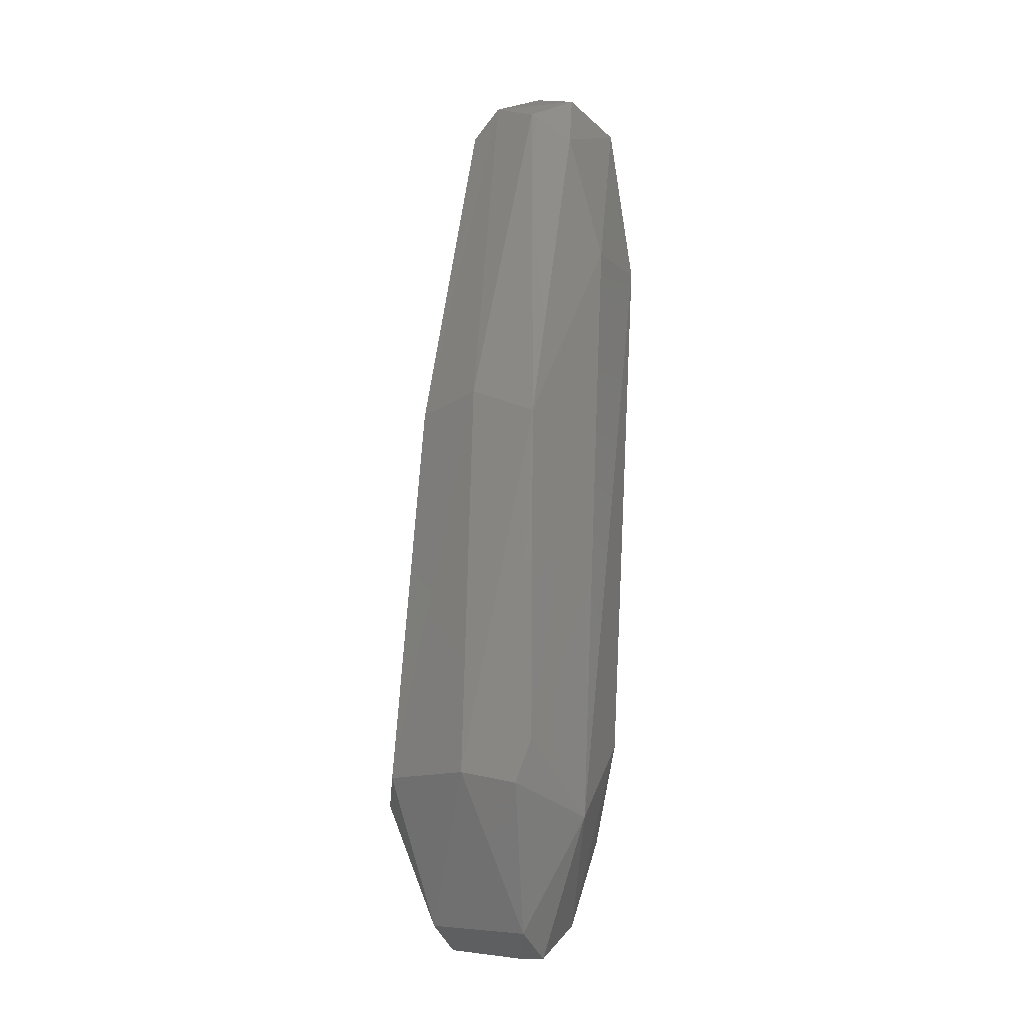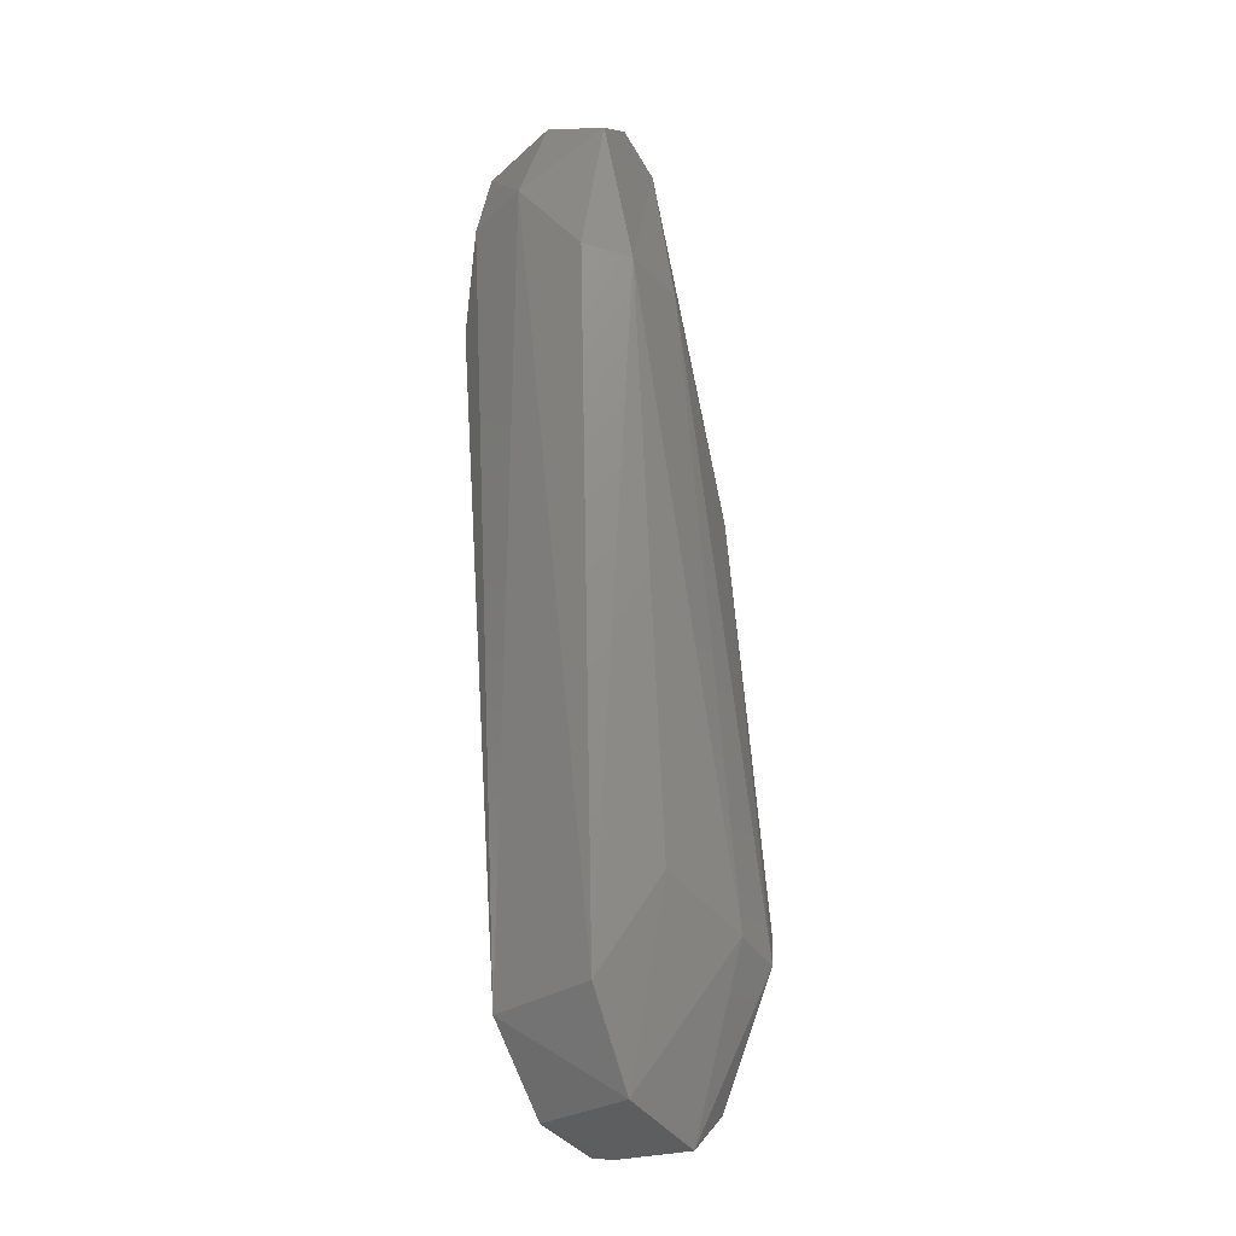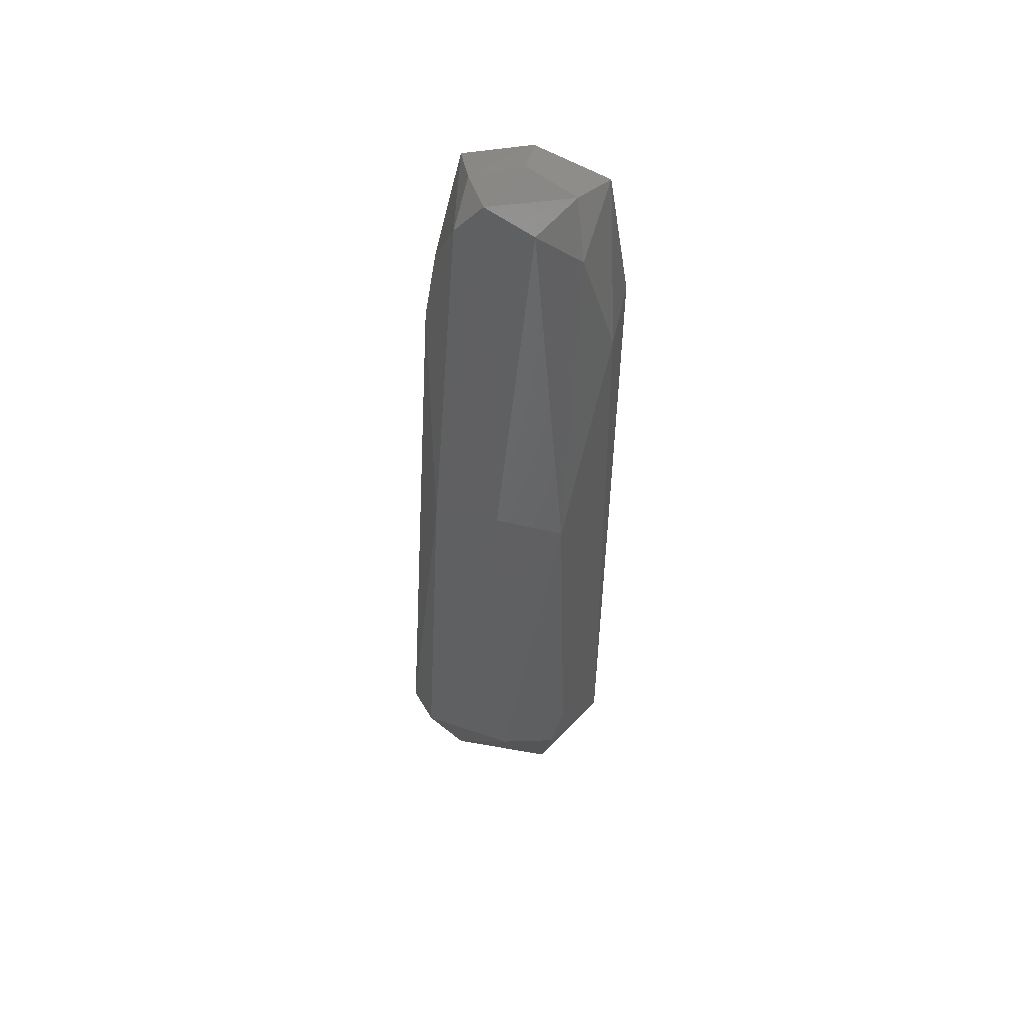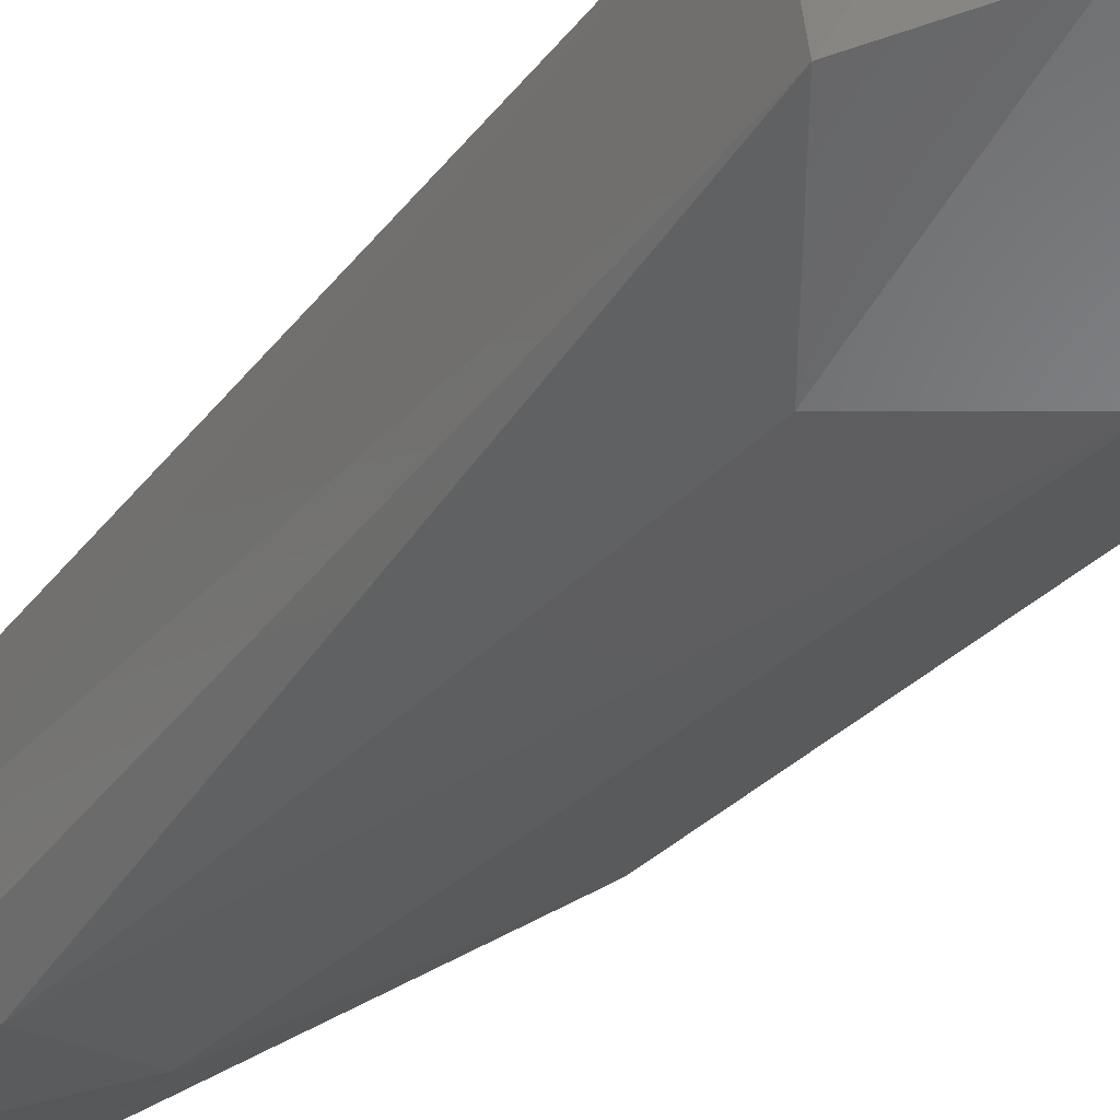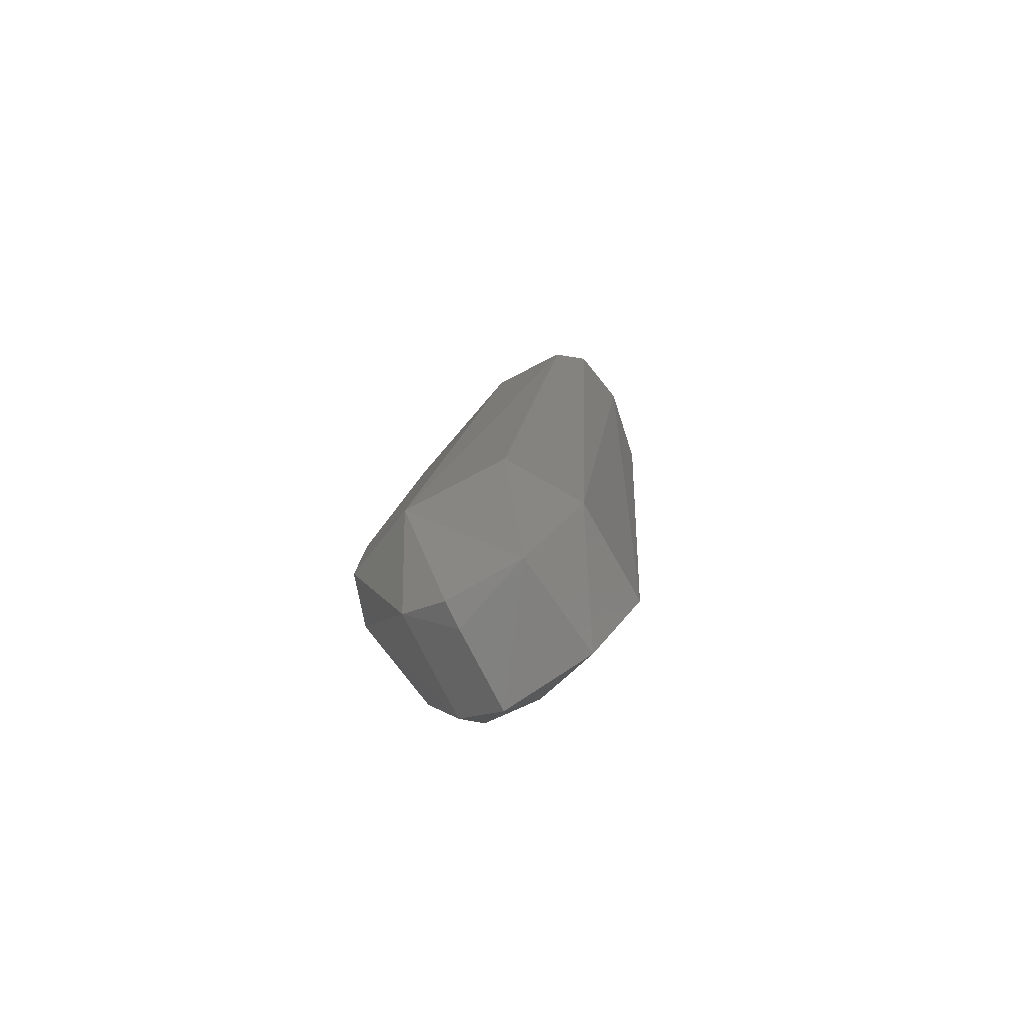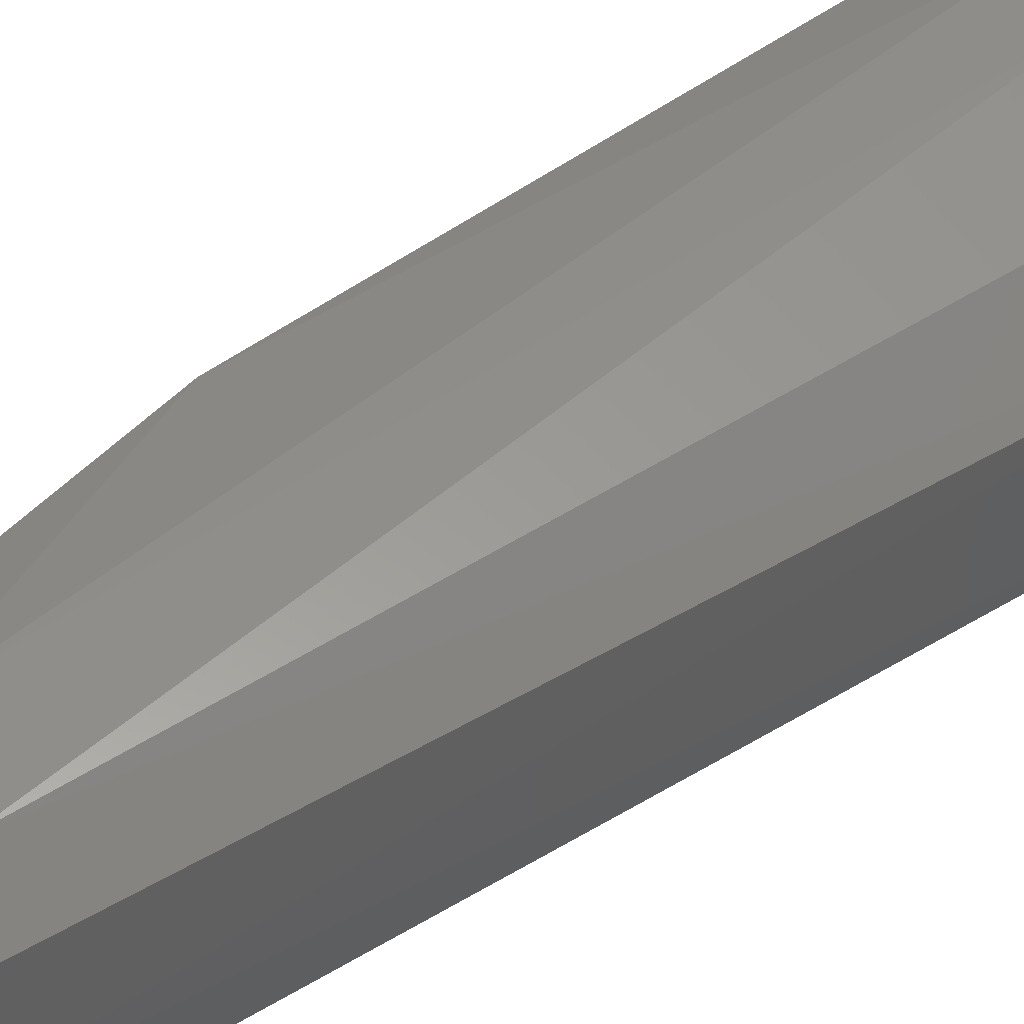
<metadata>
{"format":"stl","ext":"stl","renderer":"f3d","projection":"perspective","resolution":1024,"background":"white","views":[{"elev":-3.5,"azim":117.5,"up":"+Y"},{"elev":-19.6,"azim":-52.0,"up":"+Y"},{"elev":57.5,"azim":100.5,"up":"+Y"},{"elev":-32.9,"azim":-27.0,"up":"+Z"},{"elev":-76.9,"azim":-153.3,"up":"+Y"},{"elev":50.1,"azim":-120.6,"up":"+Z"}]}
</metadata>
<code>
# stl→obj: 38 verts, 72 faces
v 0.0005337 -0.006466 -0.007955
v 0.004615 -0.007882 -0.00655
v 0.004598 -0.007758 -0.001963
v -0.0002462 -0.005871 -0.002045
v -0.005568 0.0396 -0.005
v -0.002862 -0.001814 -0.008037
v -0.0031 -0.0008682 -0.001963
v 0.004131 0.001835 0.001305
v 0.00711 0.02431 -0.001357
v 0.007667 0.02555 -0.00501
v 0.001287 0.04431 -0.003253
v 0.001529 0.04252 -0.00174
v 0.009771 0.002871 -0.000782
v 0.01088 0.003497 -0.005999
v 1.067e-05 0.04452 -0.007811
v 0.001661 0.04164 -0.008465
v -0.003077 0.04284 -0.009087
v 0.00711 0.02431 -0.008643
v 0.007021 -0.00595 -0.002045
v 0.007021 -0.00595 -0.007955
v -0.0003628 0.04457 -0.002161
v -0.003384 0.04292 -0.001139
v 0.002008 0.04344 -0.006015
v 0.004598 -0.007758 -0.008037
v 0.005625 0.0007335 -0.01122
v -0.004983 0.03558 -0.001317
v -0.003013 0.03504 0.0004252
v -0.003306 0.04434 -0.005
v -0.0009303 0.04525 -0.00501
v 0.000192 0.004392 -0.01068
v -0.003522 0.03393 -0.01029
v 0.007209 0.0009396 0.0009087
v 0.009963 0.002955 -0.008973
v 0.009086 0.005382 -0.009538
v -0.004863 0.03876 -0.008504
v 0.0008366 0.03449 -0.01018
v -0.000553 0.004356 0.0003621
v 0.0008418 0.03449 0.0001819
f 1 2 3
f 1 3 4
f 5 6 7
f 4 3 8
f 4 7 6
f 1 4 6
f 9 10 11
f 9 11 12
f 13 14 10
f 13 10 9
f 15 16 17
f 18 10 14
f 19 3 2
f 19 2 20
f 19 20 14
f 19 14 13
f 21 22 12
f 23 16 15
f 23 10 18
f 23 18 16
f 24 2 1
f 24 1 25
f 24 25 20
f 24 20 2
f 26 27 22
f 26 22 5
f 26 5 7
f 26 7 27
f 28 17 5
f 28 5 22
f 28 22 21
f 28 21 29
f 28 29 15
f 28 15 17
f 30 31 25
f 30 25 1
f 30 1 6
f 30 6 31
f 32 8 3
f 32 3 19
f 32 19 13
f 32 13 9
f 33 34 18
f 33 18 14
f 33 14 20
f 33 20 25
f 33 25 34
f 35 5 17
f 35 17 31
f 35 31 6
f 35 6 5
f 36 16 18
f 36 18 34
f 36 34 25
f 36 25 31
f 36 31 17
f 36 17 16
f 37 7 4
f 37 4 8
f 37 8 27
f 37 27 7
f 38 27 8
f 38 8 32
f 38 32 9
f 38 9 12
f 12 22 27
f 12 27 38
f 11 10 23
f 11 23 15
f 11 15 29
f 11 29 21
f 11 21 12

</code>
